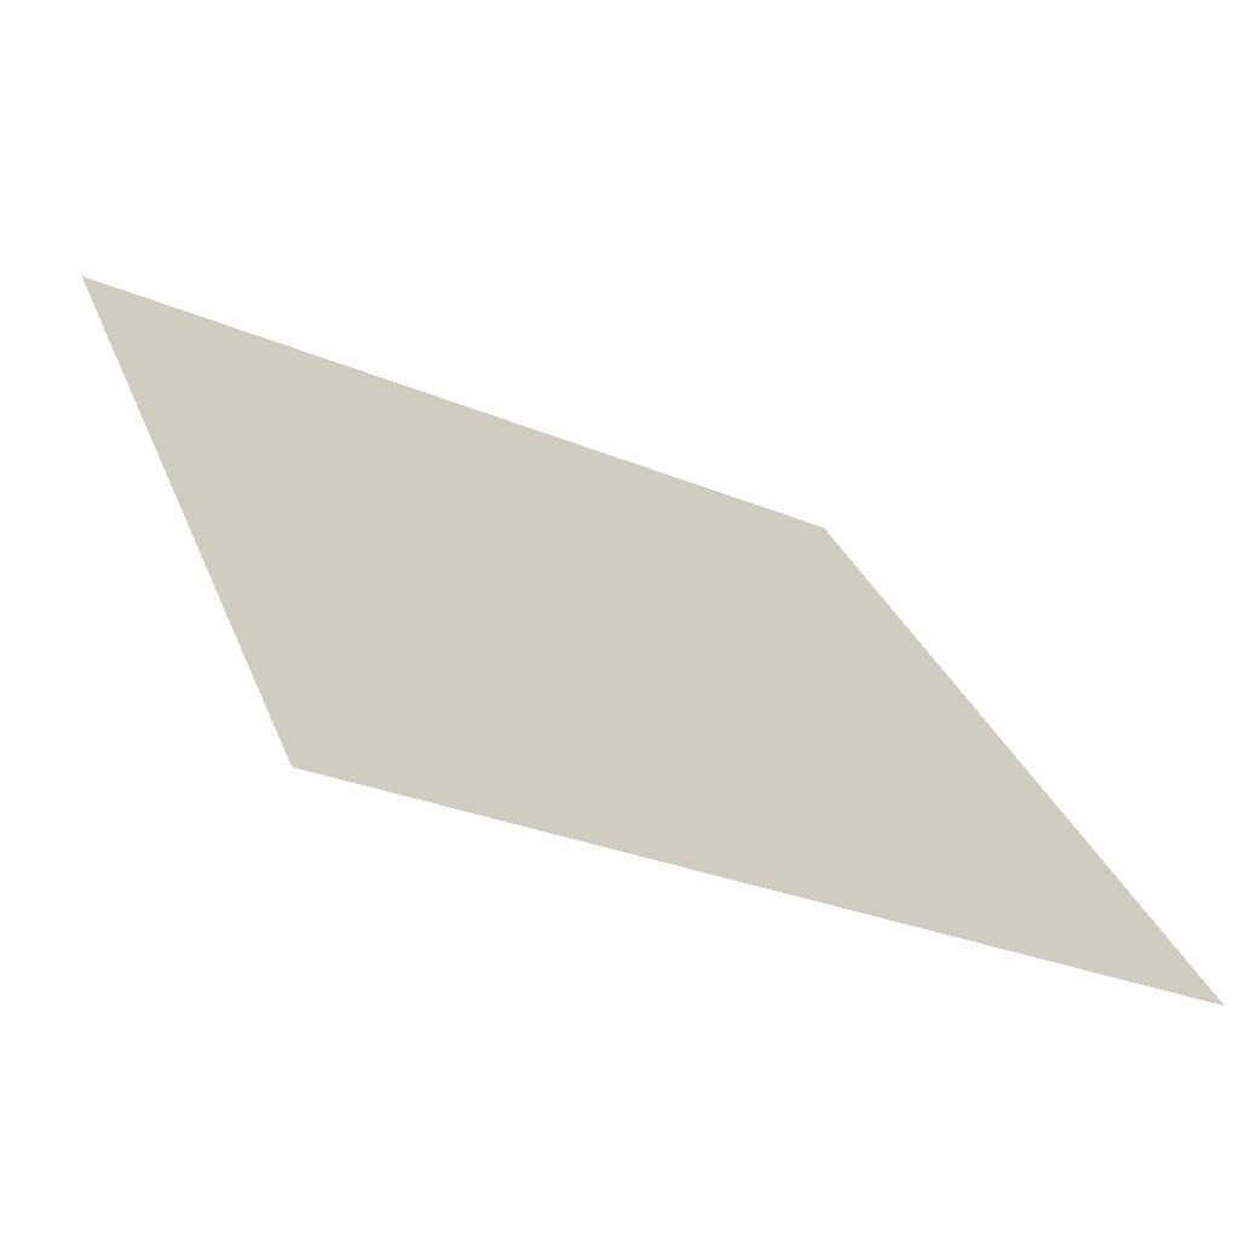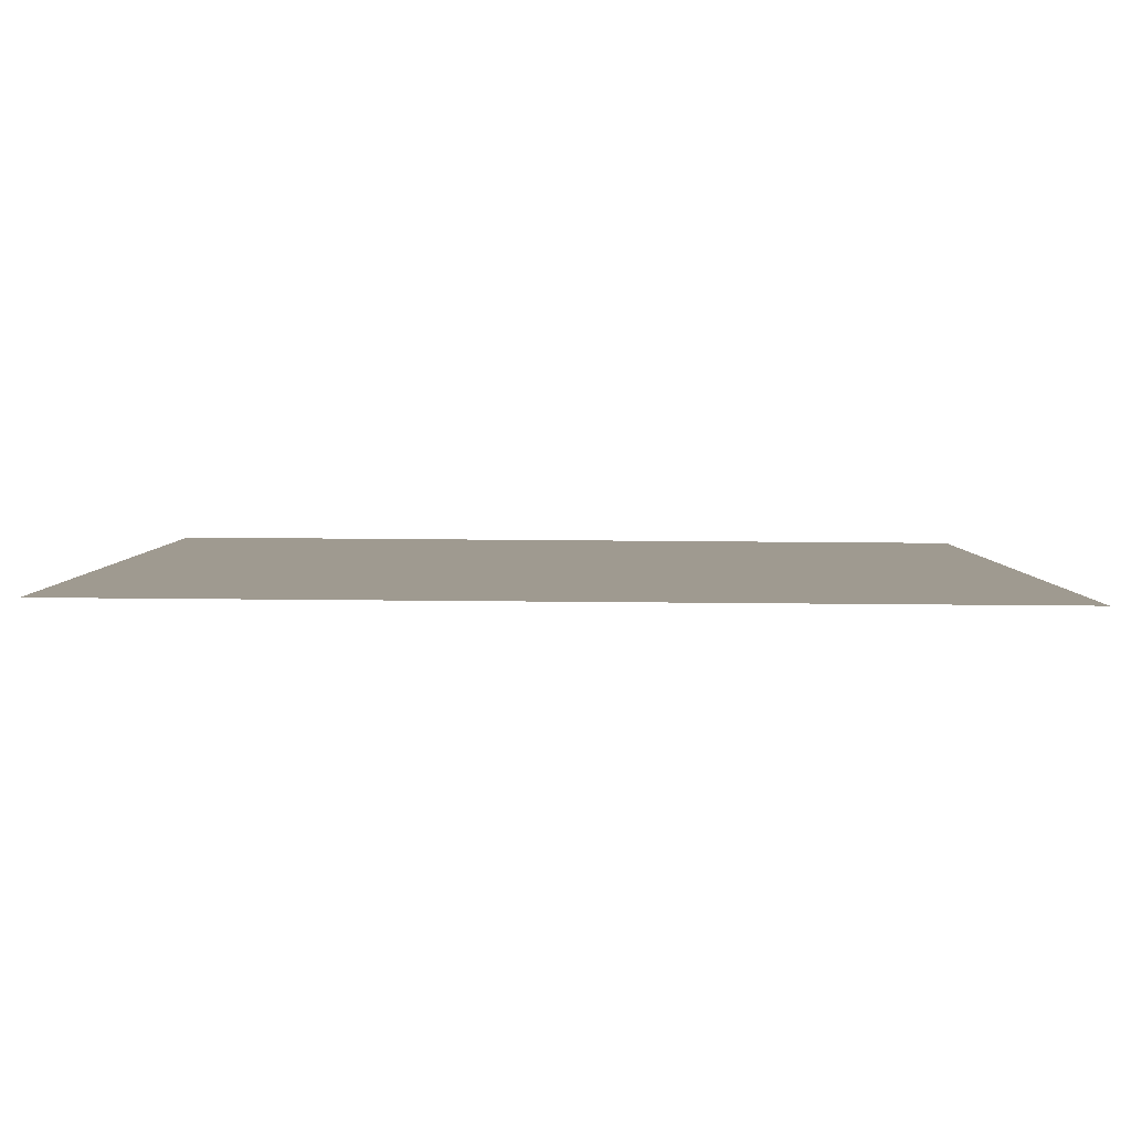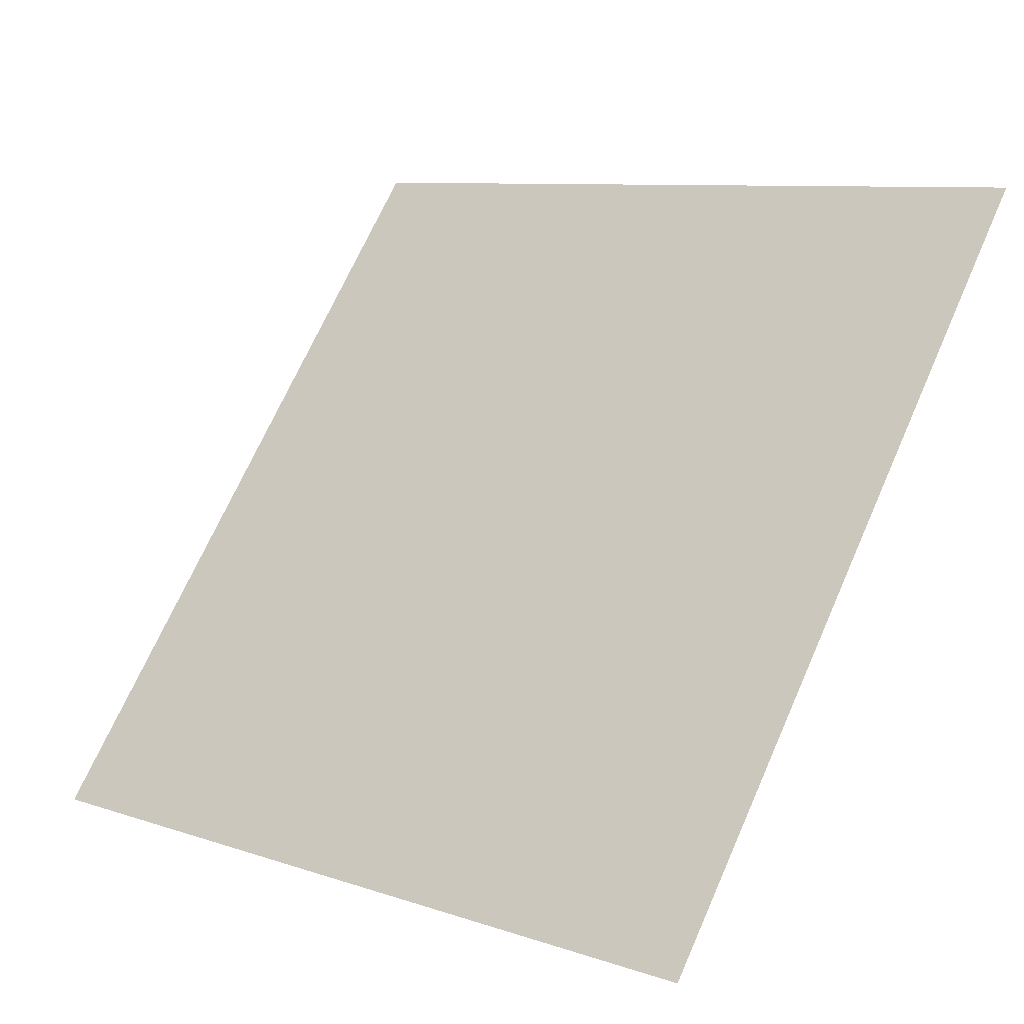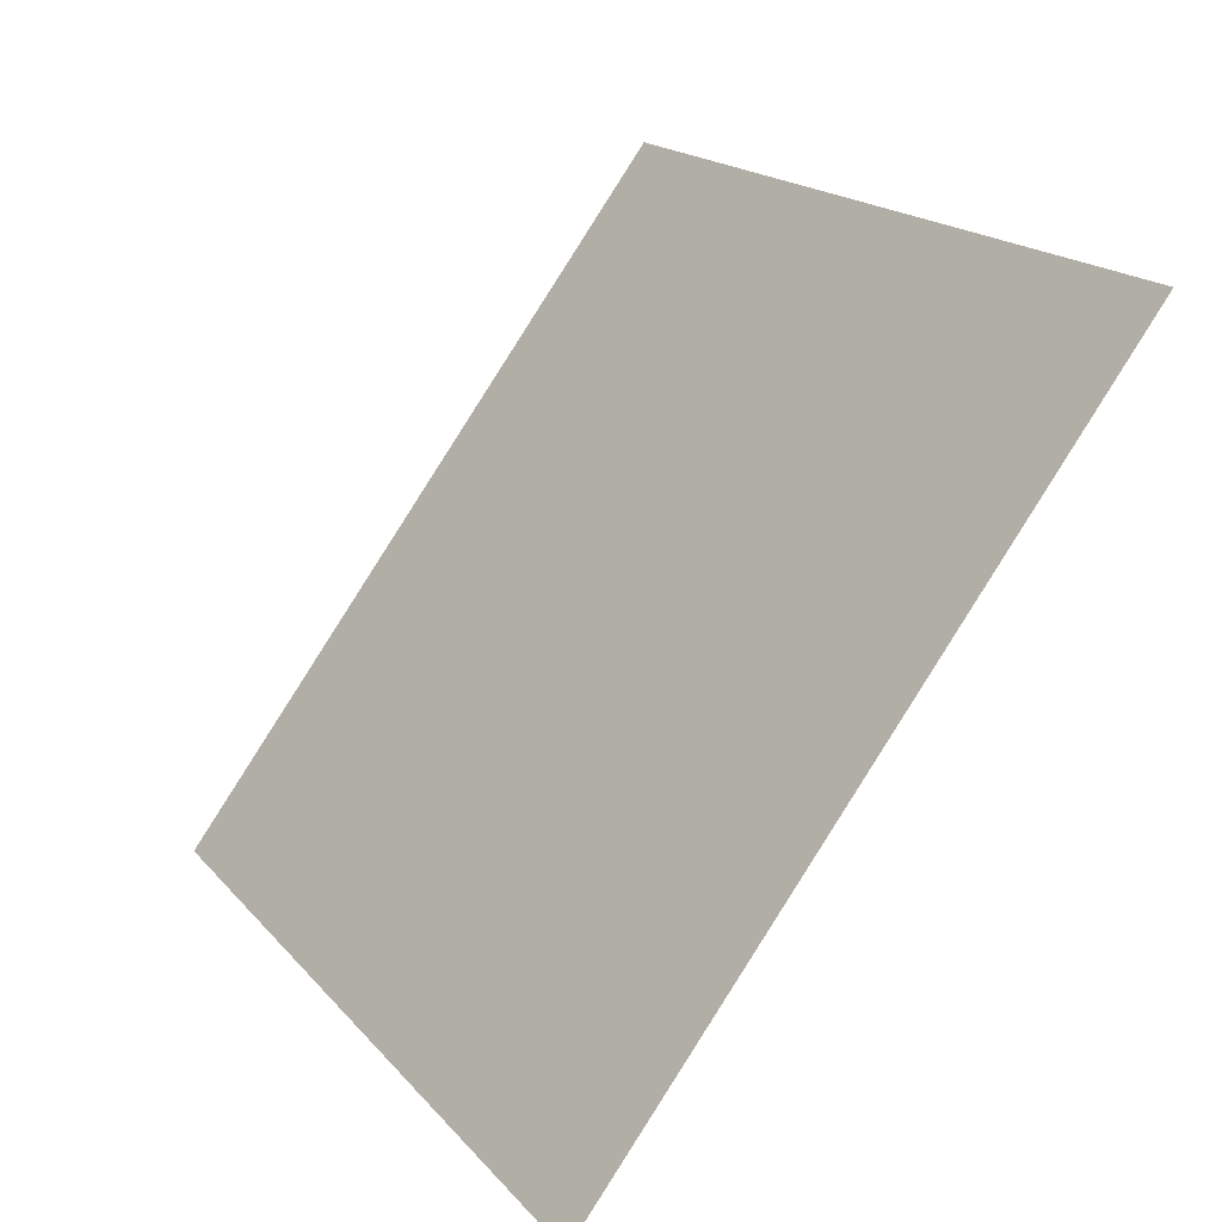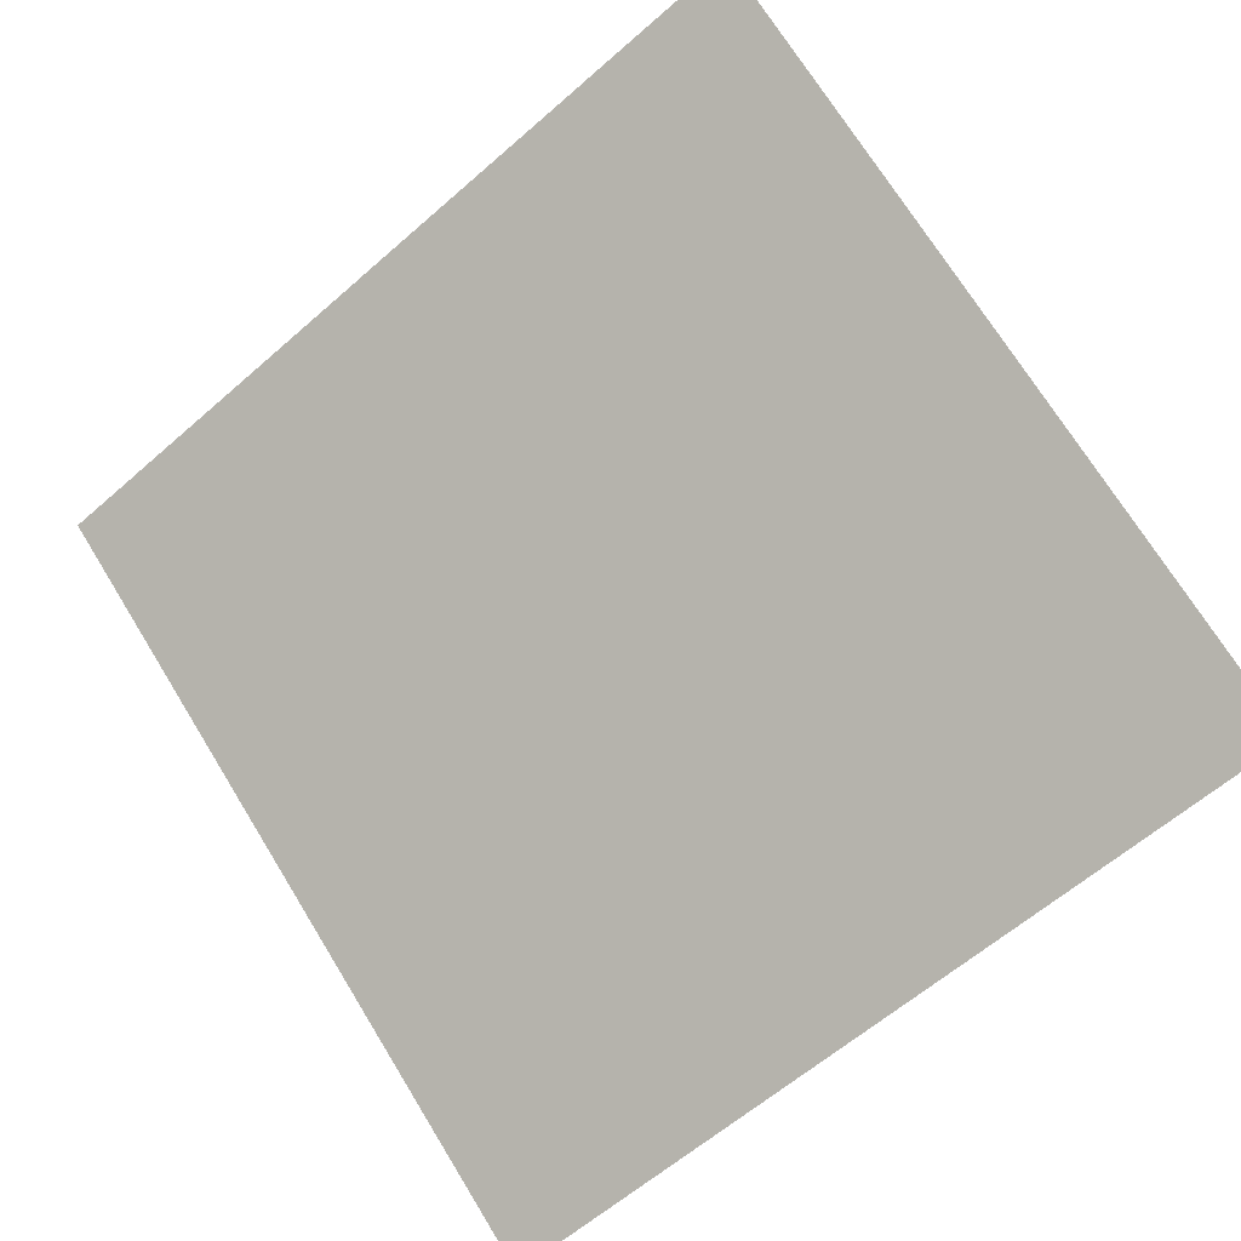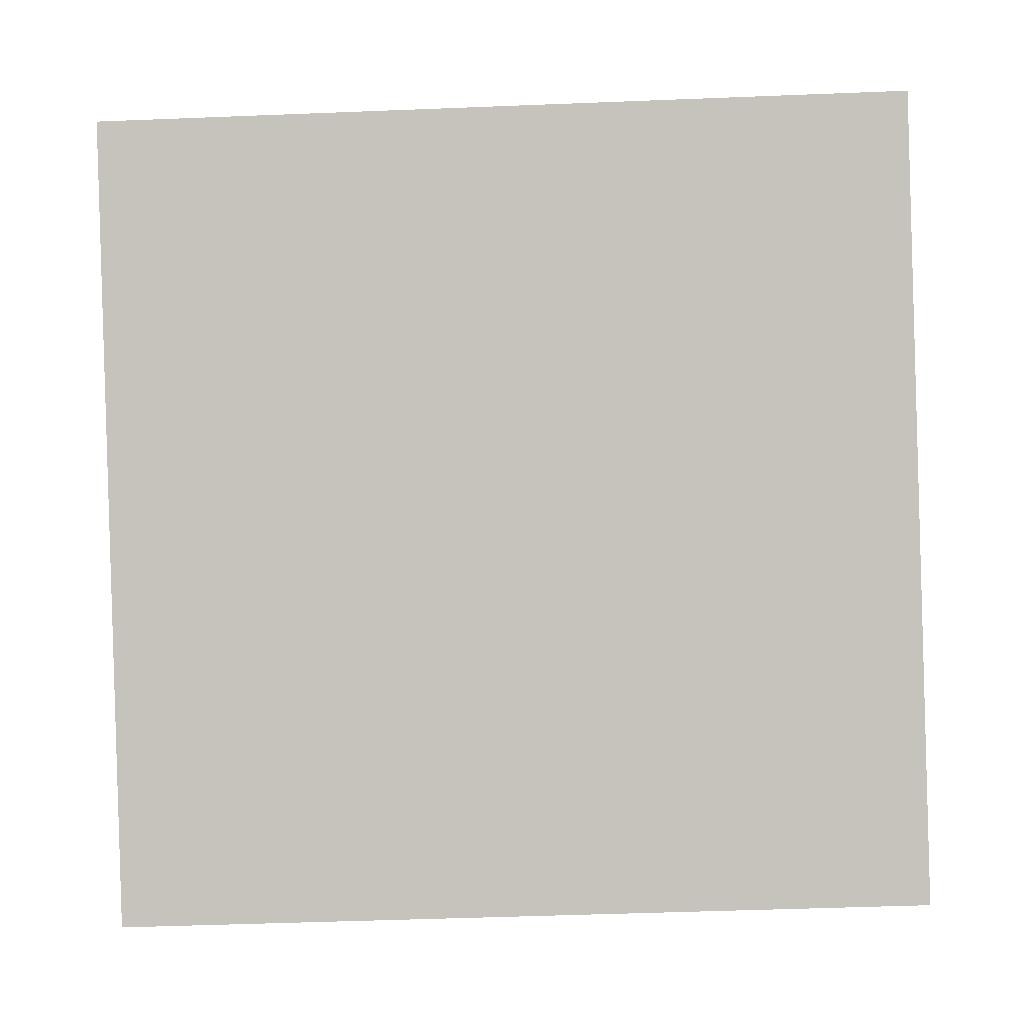
<metadata>
{"format":"obj","ext":"obj","renderer":"f3d","projection":"perspective","resolution":1024,"background":"white","views":[{"elev":-26.9,"azim":-34.5,"up":"+Z"},{"elev":-49.4,"azim":-1.5,"up":"+Z"},{"elev":8.0,"azim":40.8,"up":"+Z"},{"elev":17.4,"azim":61.5,"up":"+Z"},{"elev":-63.7,"azim":42.2,"up":"+Y"},{"elev":-36.2,"azim":-178.9,"up":"+Z"}]}
</metadata>
<code>
v 0.2531 0.9018 0.6678
v 0.2465 0.9019 0.6678
v 0.2467 0.9059 0.6731
v 0.2532 0.9057 0.673
f 4 3 2 1

</code>
